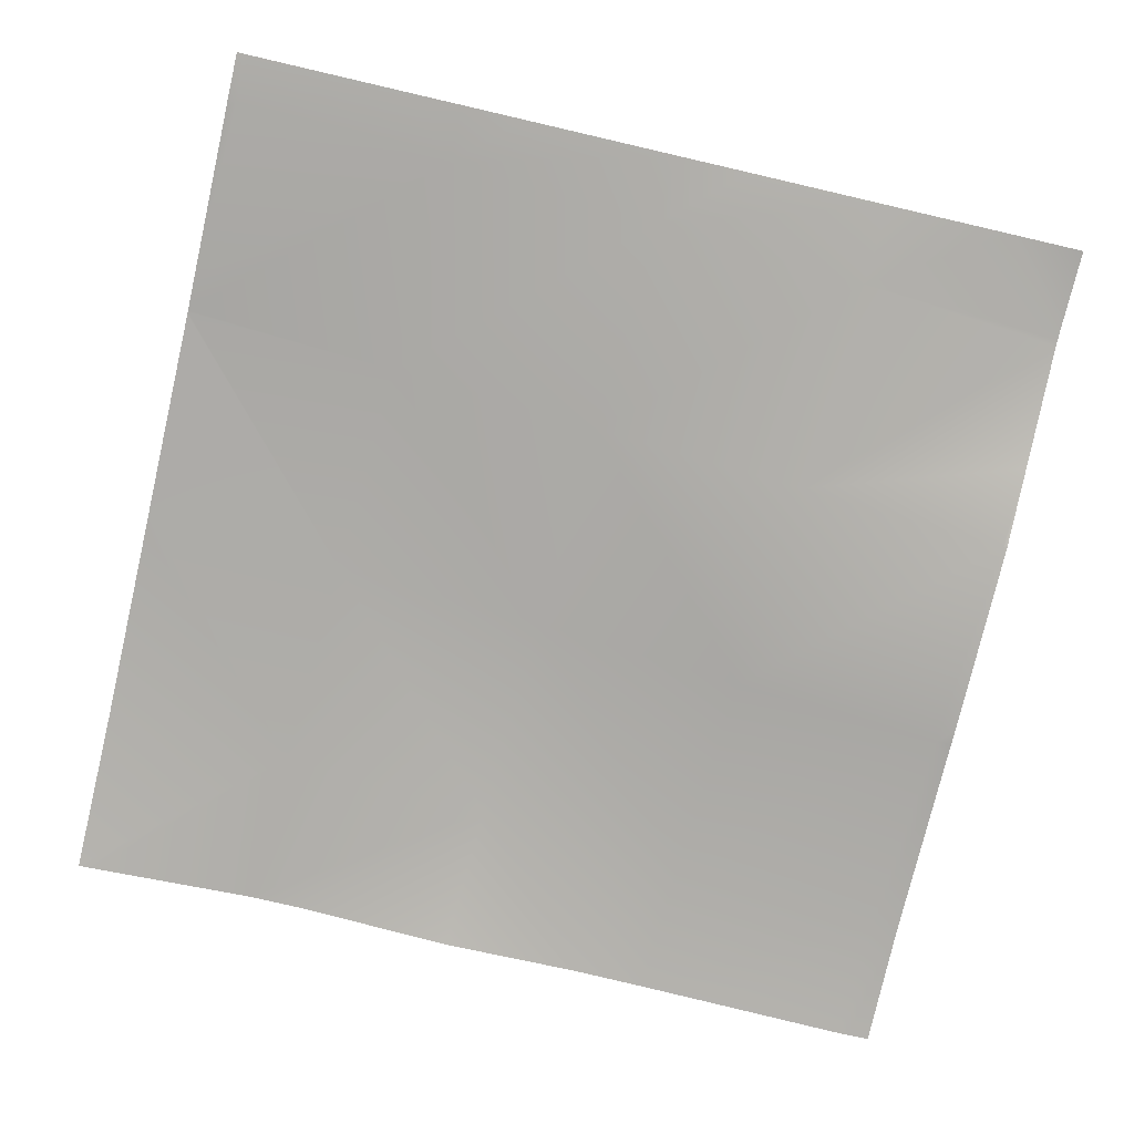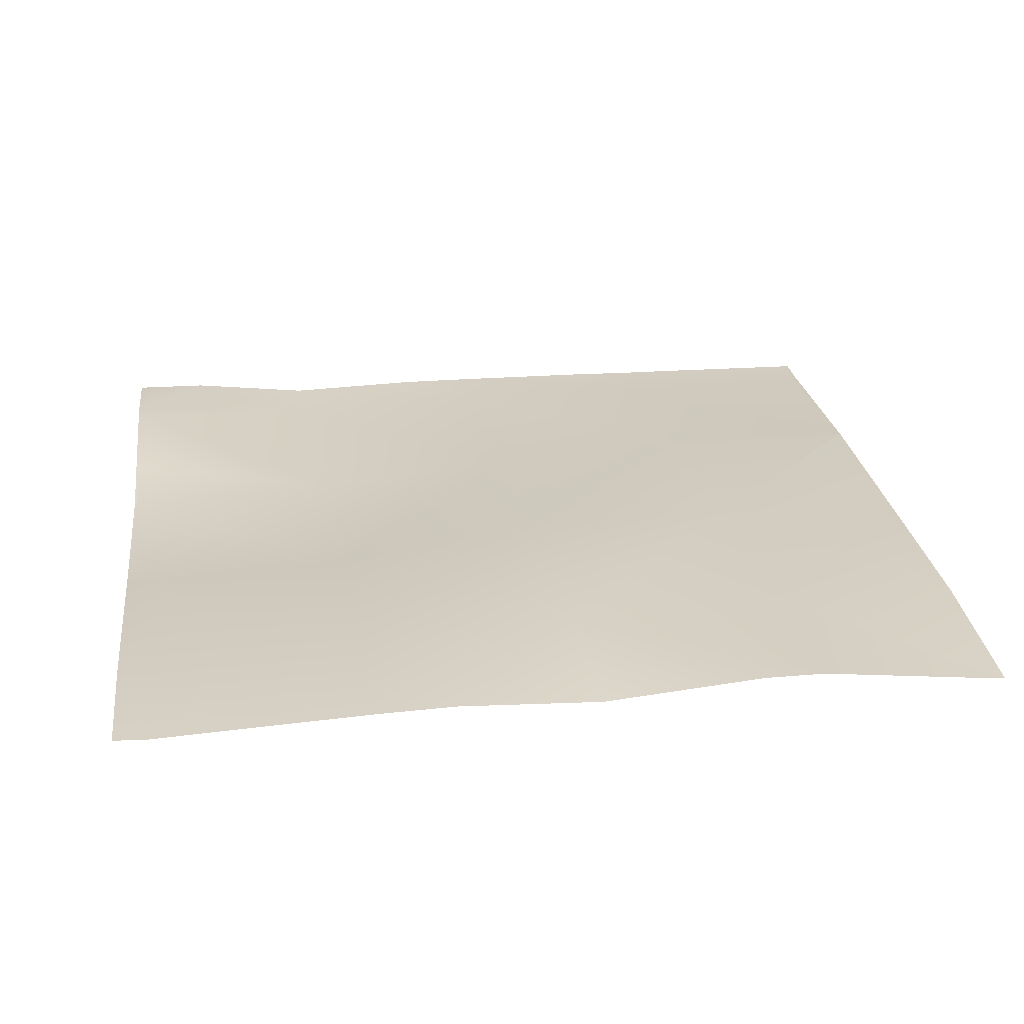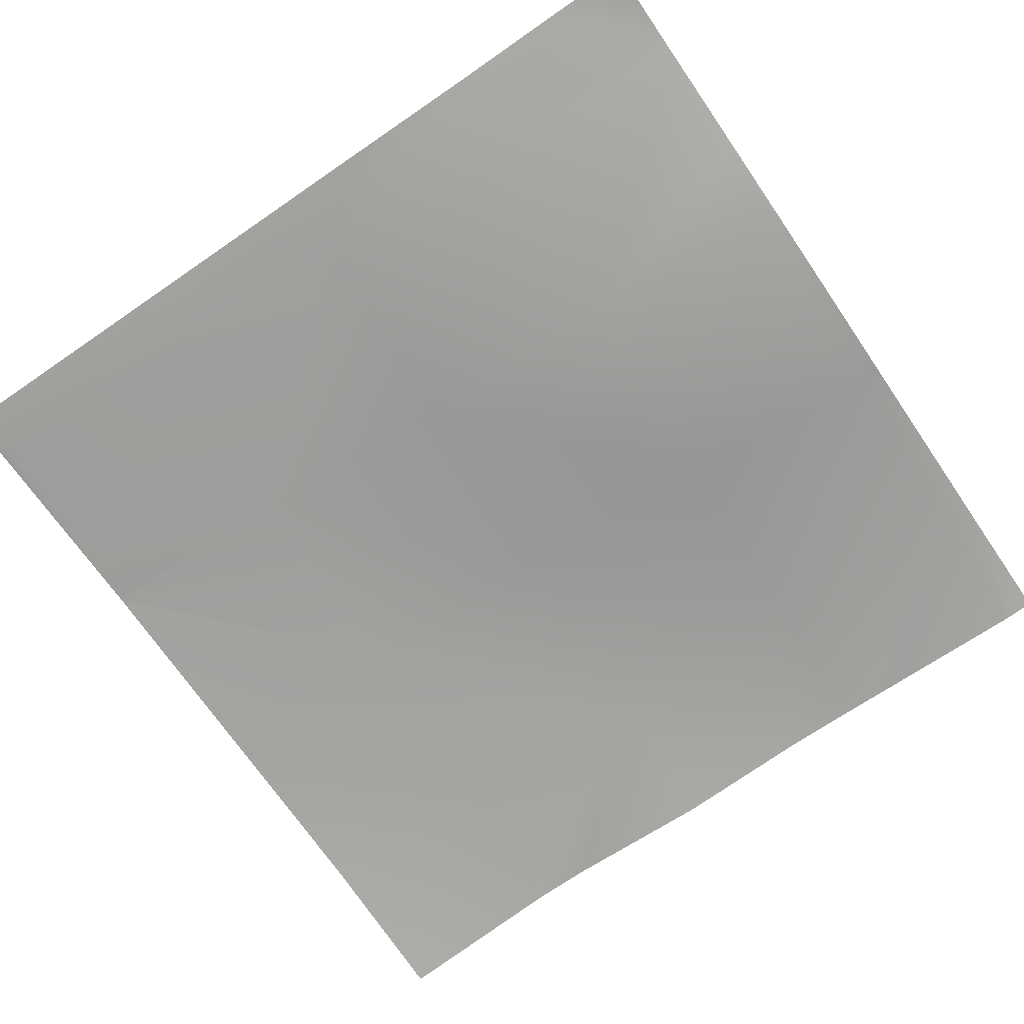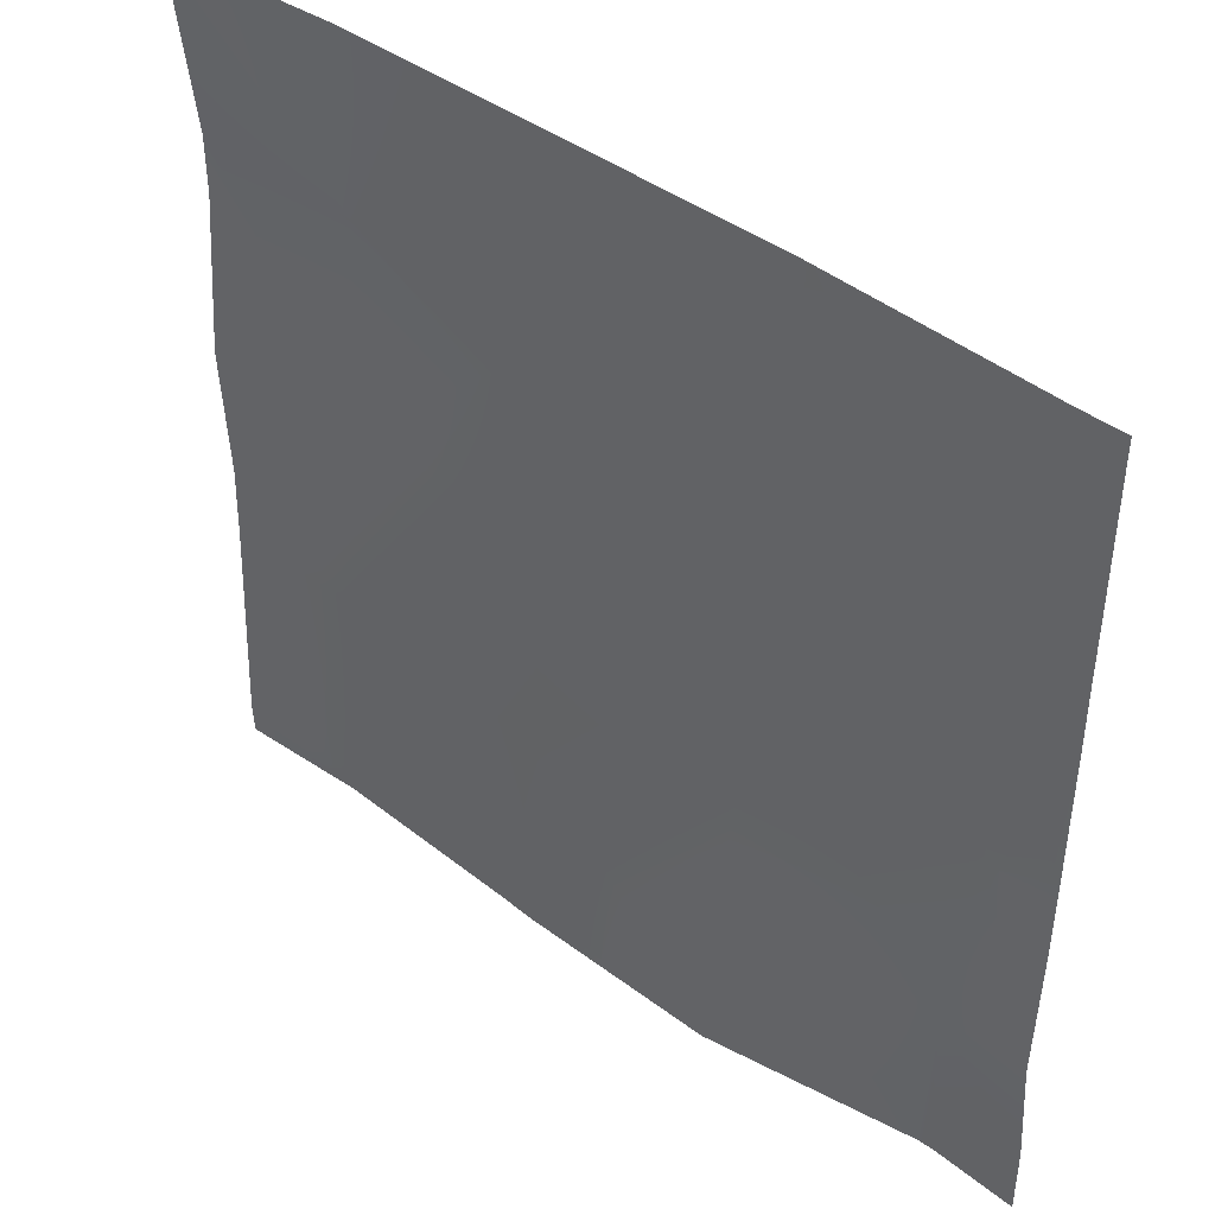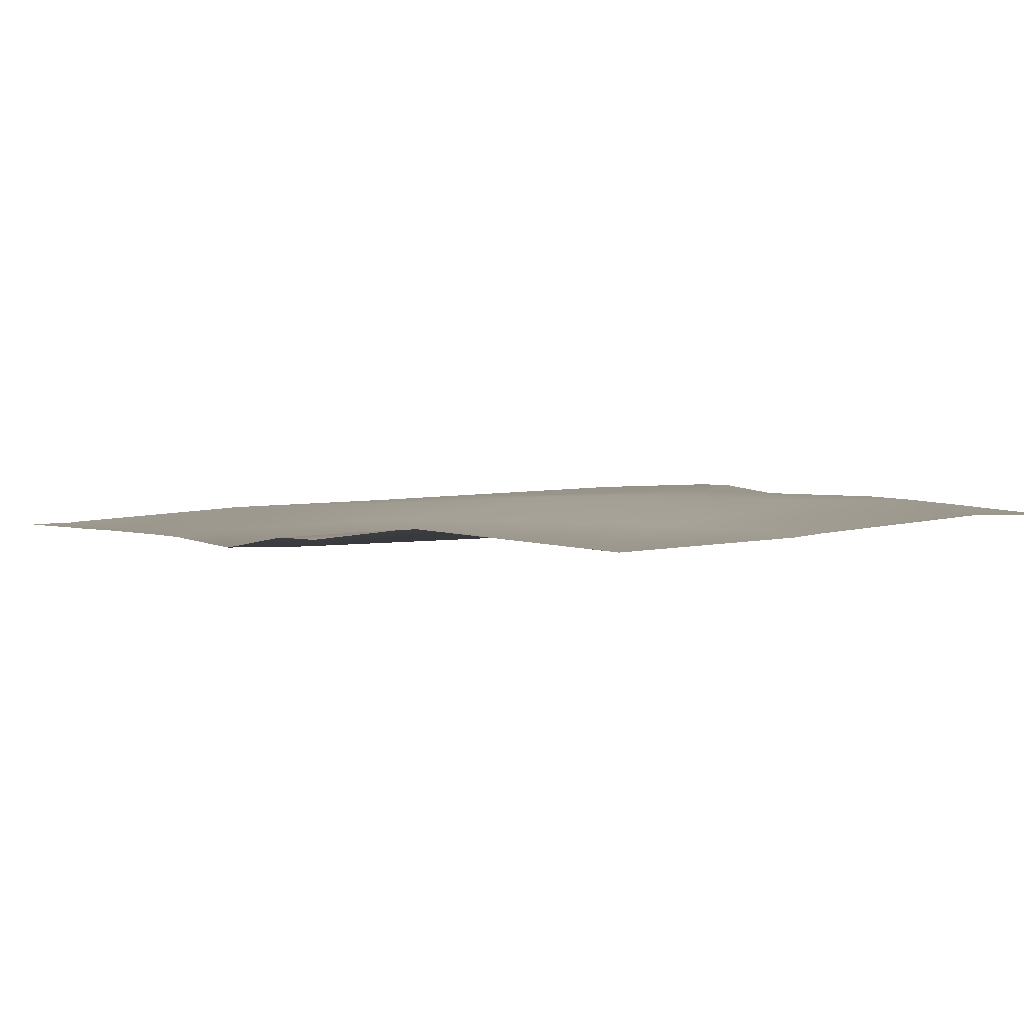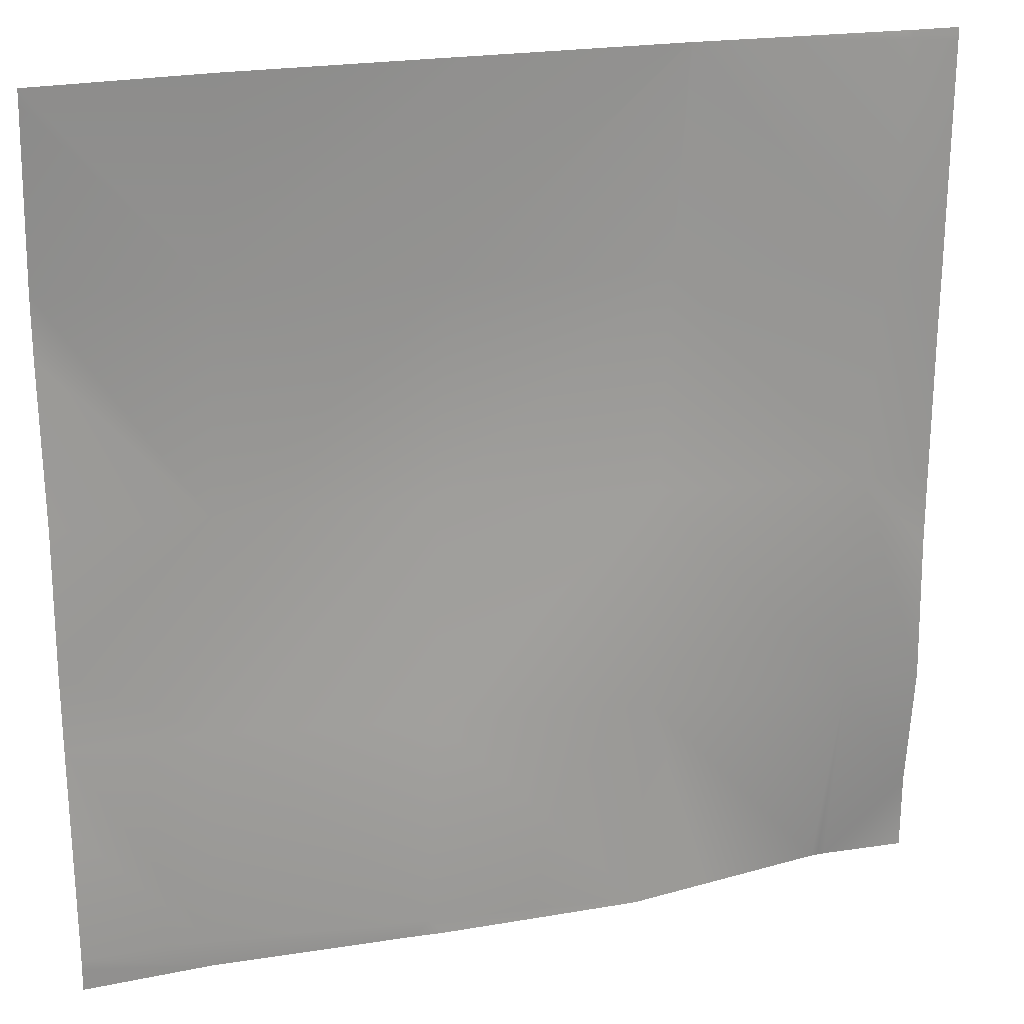
<metadata>
{"format":"obj","ext":"obj","renderer":"f3d","projection":"perspective","resolution":1024,"background":"white","views":[{"elev":-79.1,"azim":77.0,"up":"+Y"},{"elev":26.6,"azim":-97.3,"up":"+Y"},{"elev":-73.3,"azim":124.4,"up":"+Y"},{"elev":44.8,"azim":38.2,"up":"+Z"},{"elev":1.8,"azim":151.2,"up":"+Y"},{"elev":21.6,"azim":-19.8,"up":"+Z"}]}
</metadata>
<code>
v 530.4 3.943 -256
v 512 3.62 -251
v 530.6 3.79 -252
v 512 3.685 -252.7
v 512 3.813 -256
v 559.9 1.688 -256
v 562.5 1.41 -253.7
v 562.4 1.431 -256
v 564.6 1.214 -256
v 512 4.62 -231.3
v 512 5.225 -219
v 532.3 5.381 -220.1
v 564.2 1.888 -221.8
v 594.4 -0.1996 -255.3
v 565.9 5.74 -189.9
v 512 5.573 -208
v 534 6.4 -188.2
v 594.4 -0.2244 -256
v 595 -0.128 -256
v 606.7 1.294 -256
v 625.4 3.594 -256
v 628 0.1055 -225.1
v 626.4 3.573 -256
v 596.1 0.6065 -223.4
v 640 2.518 -256
v 627.5 3.58 -256
v 640 2.39 -244.8
v 597.8 2.424 -191.5
v 512 4.701 -187
v 512 6.845 -163.7
v 512 6.906 -155
v 535.7 6.602 -156.3
v 567.6 5.152 -158
v 599.5 3.757 -159.6
v 512 4.076 -128
v 512 4.197 -129.9
v 537.2 4.887 -128
v 569.2 3.916 -128
v 567.1 4.015 -128
v 601.2 2.865 -128
v 600.9 2.878 -128
v 629.7 1.17 -193.2
v 631.8 0.6563 -128
v 633.1 0.4901 -129.4
v 606.5 2.459 -128
v 601.4 2.84 -128
v 631.4 0.914 -161.3
v 640 0.25 -225.8
v 640 0.9383 -204.7
v 640 0.9291 -193.8
v 640 0.7745 -170.9
v 640 0.5987 -161.8
v 640 0.5466 -153.6
v 633.1 0.5159 -128
v 640 0.271 -129.8
v 640 0.285 -129.1
v 640 0.3064 -128
f 1 2 3
f 1 4 2
f 4 1 5
f 6 7 8
f 8 7 9
f 2 10 3
f 3 11 12
f 3 10 11
f 7 12 13
f 12 7 3
f 13 14 7
f 13 12 15
f 6 3 7
f 6 1 3
f 12 16 17
f 12 11 16
f 18 7 14
f 18 9 7
f 19 14 20
f 18 14 19
f 21 22 23
f 21 24 22
f 24 20 14
f 24 21 20
f 25 26 27
f 24 14 13
f 24 13 28
f 29 30 17
f 17 31 32
f 17 30 31
f 17 15 12
f 15 28 13
f 17 33 15
f 15 34 28
f 35 32 36
f 35 37 32
f 32 33 17
f 33 34 15
f 32 38 33
f 32 39 38
f 36 32 31
f 33 40 34
f 33 41 40
f 42 28 34
f 16 29 17
f 38 41 33
f 39 32 37
f 43 44 45
f 46 34 40
f 46 47 34
f 42 22 28
f 48 42 49
f 48 22 42
f 49 42 50
f 27 22 48
f 27 26 22
f 26 23 22
f 51 47 52
f 47 50 42
f 47 51 50
f 52 47 53
f 47 42 34
f 54 44 43
f 55 44 56
f 56 54 57
f 56 44 54
f 53 44 55
f 53 47 44
f 45 47 46
f 45 44 47
f 22 24 28

</code>
